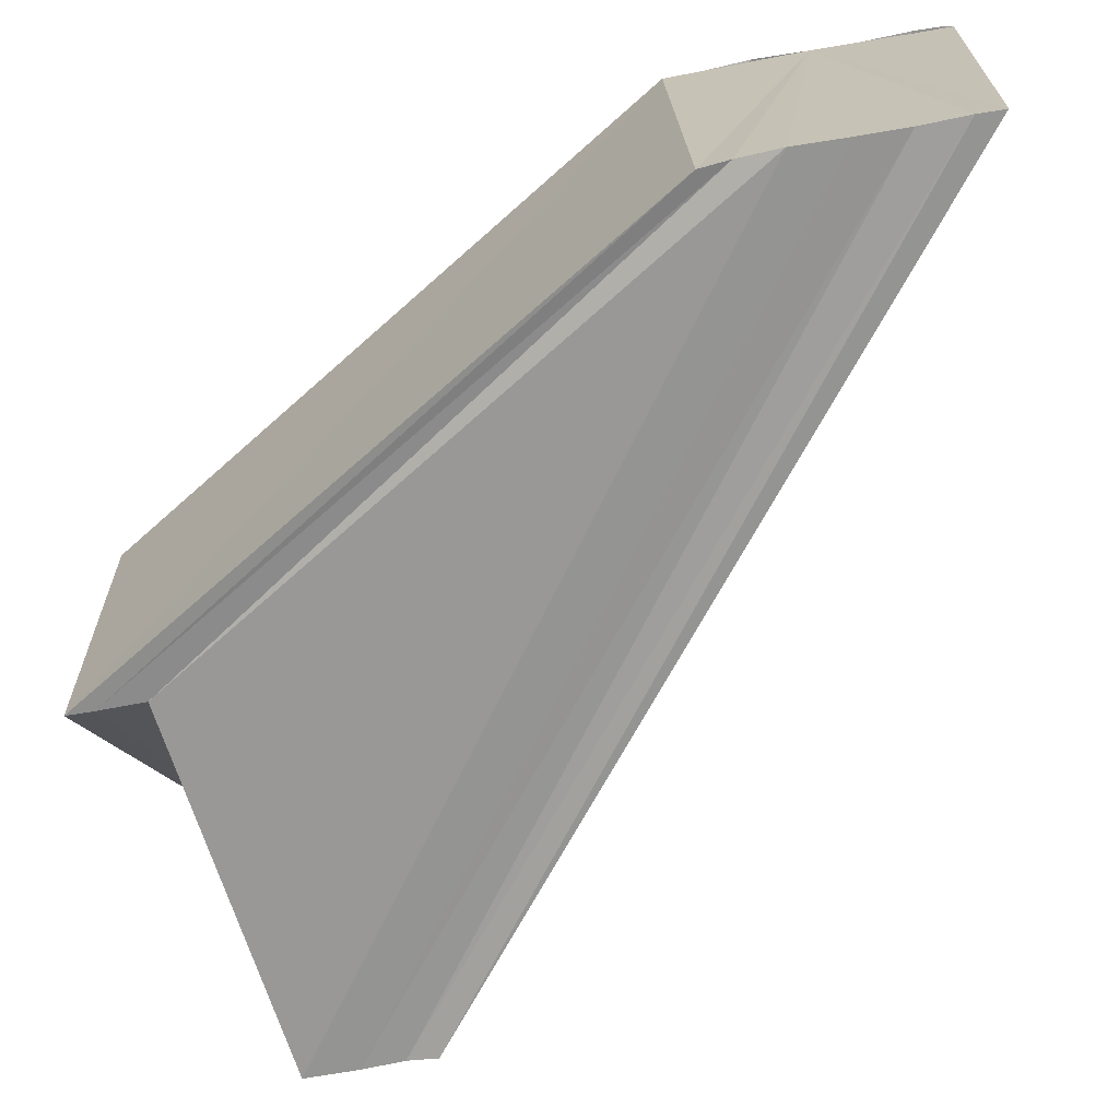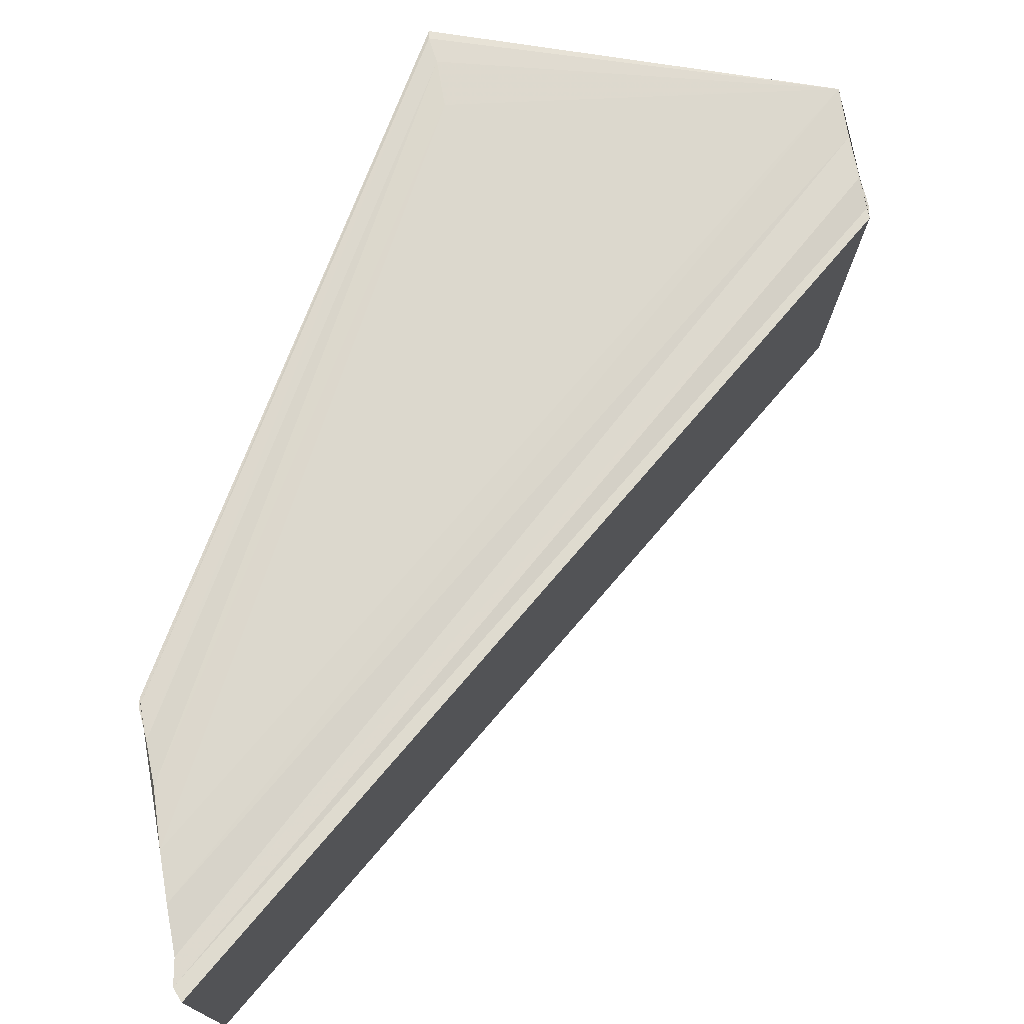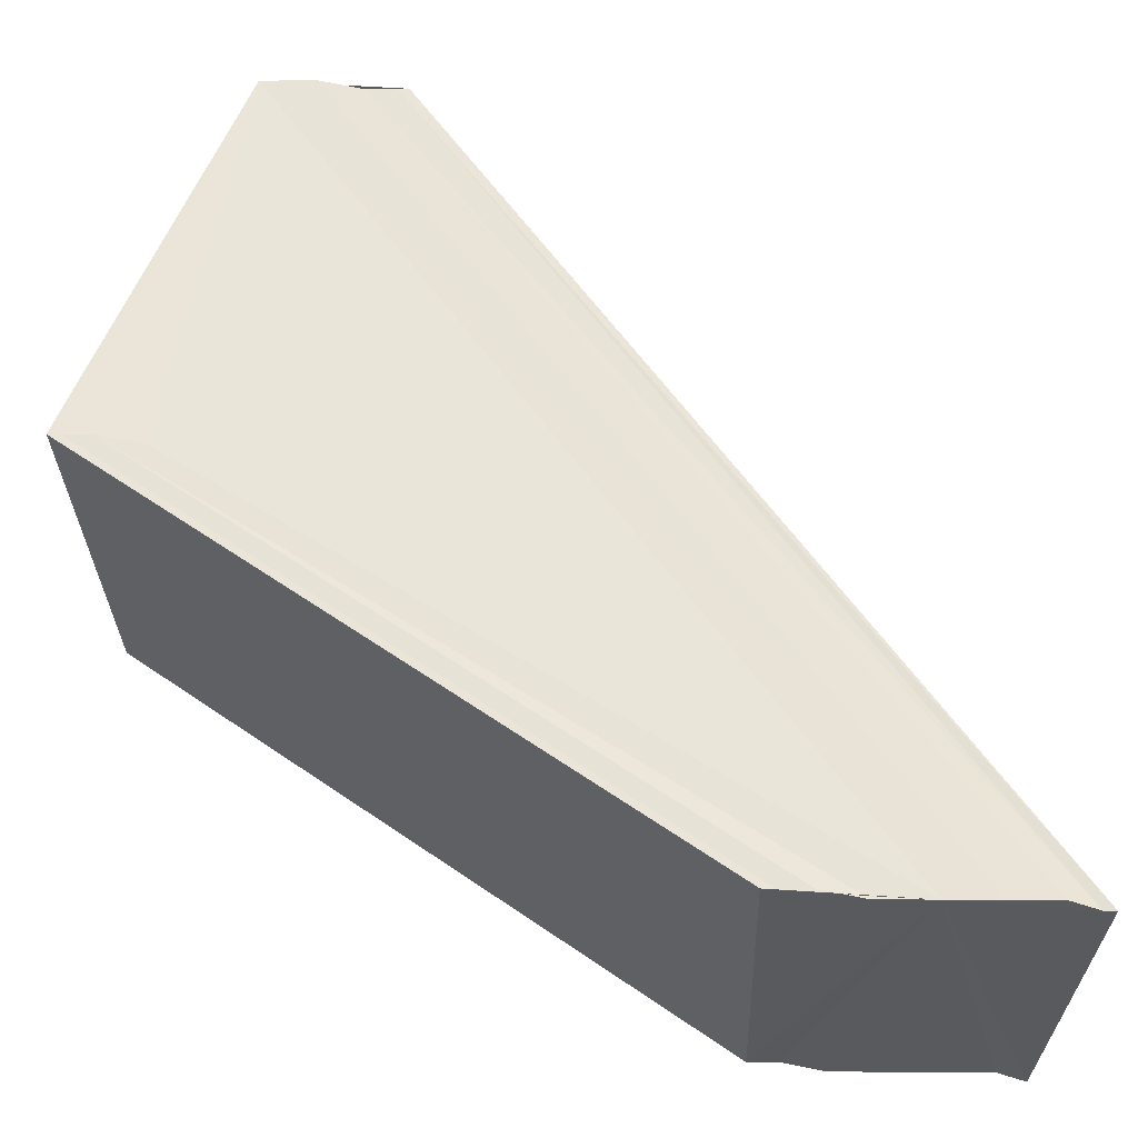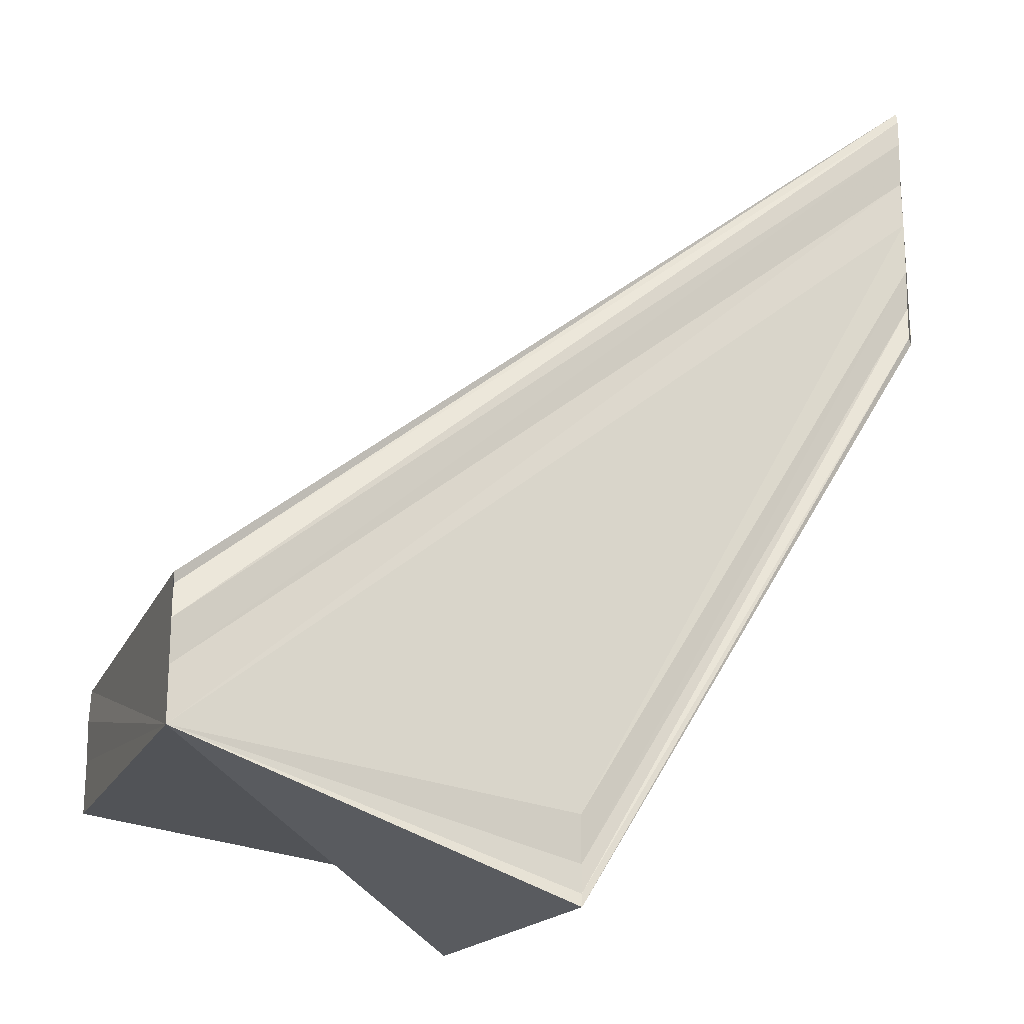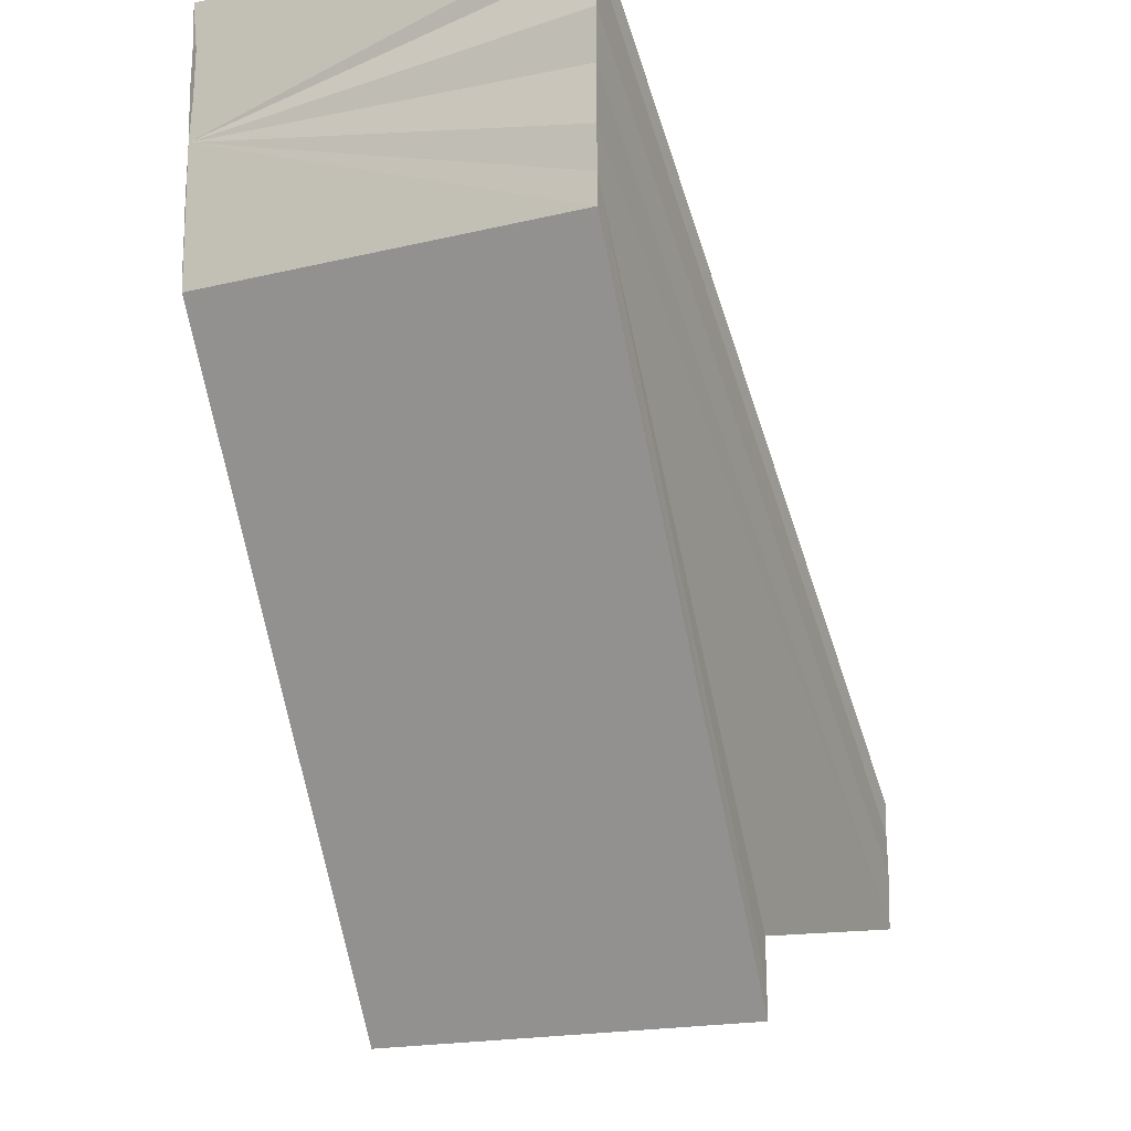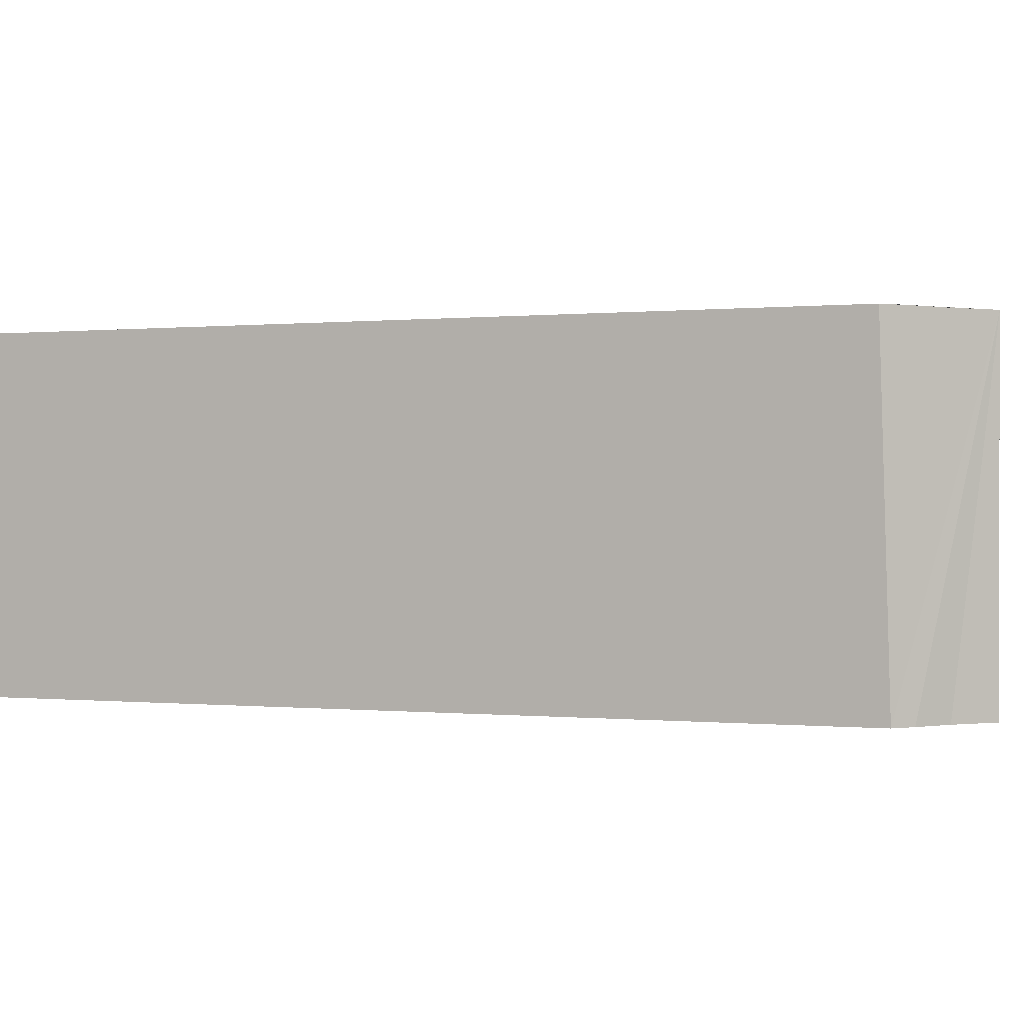
<metadata>
{"format":"obj","ext":"obj","renderer":"f3d","projection":"perspective","resolution":1024,"background":"white","views":[{"elev":-68.6,"azim":-79.5,"up":"+Y"},{"elev":72.9,"azim":-10.4,"up":"+Y"},{"elev":59.4,"azim":-86.6,"up":"+Y"},{"elev":-19.6,"azim":159.3,"up":"+Z"},{"elev":-15.1,"azim":-66.5,"up":"+Z"},{"elev":0.8,"azim":61.1,"up":"+Y"}]}
</metadata>
<code>
o 29709
v 2223 1883 20.71
v 2223 1883 20.71
v 2223 1883 20.69
v 2223 1883 20.71
v 2223 1883 20.69
v 2223 1883 20.71
v 2223 1883 20.69
v 2223 1883 20.71
v 2223 1883 20.7
v 2223 1883 20.71
v 2223 1883 20.69
v 2223 1883 20.71
v 2223 1883 20.69
v 2223 1883 20.71
v 2223 1883 20.69
v 2223 1883 20.71
v 2223 1883 20.69
v 2223 1883 20.71
v 2223 1883 20.69
v 2223 1883 20.7
v 2223 1883 20.69
v 2223 1883 20.71
v 2223 1883 20.69
v 2223 1883 20.69
v 2223 1883 20.7
v 2223 1883 20.69
v 2223 1883 20.69
v 2223 1883 20.69
v 2223 1883 20.69
v 2223 1883 20.7
v 2223 1883 20.7
v 2223 1883 20.69
v 2223 1883 20.71
v 2223 1883 20.69
v 2223 1883 20.71
v 2223 1883 20.69
v 2223 1883 20.69
v 2223 1883 20.71
v 2223 1883 20.69
v 2223 1883 20.69
v 2223 1883 20.7
v 2223 1883 20.69
v 2223 1883 20.69
v 2223 1883 20.69
v 2223 1883 20.69
v 2223 1883 20.7
v 2223 1883 20.7
v 2223 1883 20.71
v 2223 1883 20.7
v 2223 1883 20.71
v 2223 1883 20.71
v 2223 1883 20.71
v 2223 1883 20.71
v 2223 1883 20.71
v 2223 1883 20.71
v 2223 1883 20.71
v 2223 1883 20.69
v 2223 1883 20.71
v 2223 1883 20.69
v 2223 1883 20.71
v 2223 1883 20.7
v 2223 1883 20.71
v 2223 1883 20.7
v 2223 1883 20.7
v 2223 1883 20.7
v 2223 1883 20.7
v 2223 1883 20.69
v 2223 1883 20.71
v 2223 1883 20.71
v 2223 1883 20.7
v 2223 1883 20.69
v 2223 1883 20.69
v 2223 1883 20.69
f 1 2 3
f 4 1 5
f 6 4 7
f 8 6 9
f 9 10 11
f 11 12 13
f 13 14 15
f 15 16 17
f 2 18 19
f 18 20 21
f 19 22 21
f 23 24 21
f 21 25 26
f 23 27 28
f 29 30 28
f 31 30 32
f 30 33 28
f 28 33 34
f 33 35 34
f 36 28 34
f 34 35 37
f 36 34 37
f 35 38 37
f 37 38 36
f 39 40 32
f 36 21 40
f 40 41 42
f 39 43 44
f 36 45 43
f 36 46 45
f 47 48 46
f 36 47 49
f 38 48 50
f 38 51 48
f 38 52 51
f 38 53 52
f 38 54 53
f 38 55 54
f 38 25 55
f 38 56 36
f 36 56 57
f 56 58 57
f 57 58 59
f 58 60 59
f 59 60 61
f 60 62 61
f 61 50 63
f 38 64 65
f 66 64 67
f 68 69 70
f 71 72 73

</code>
